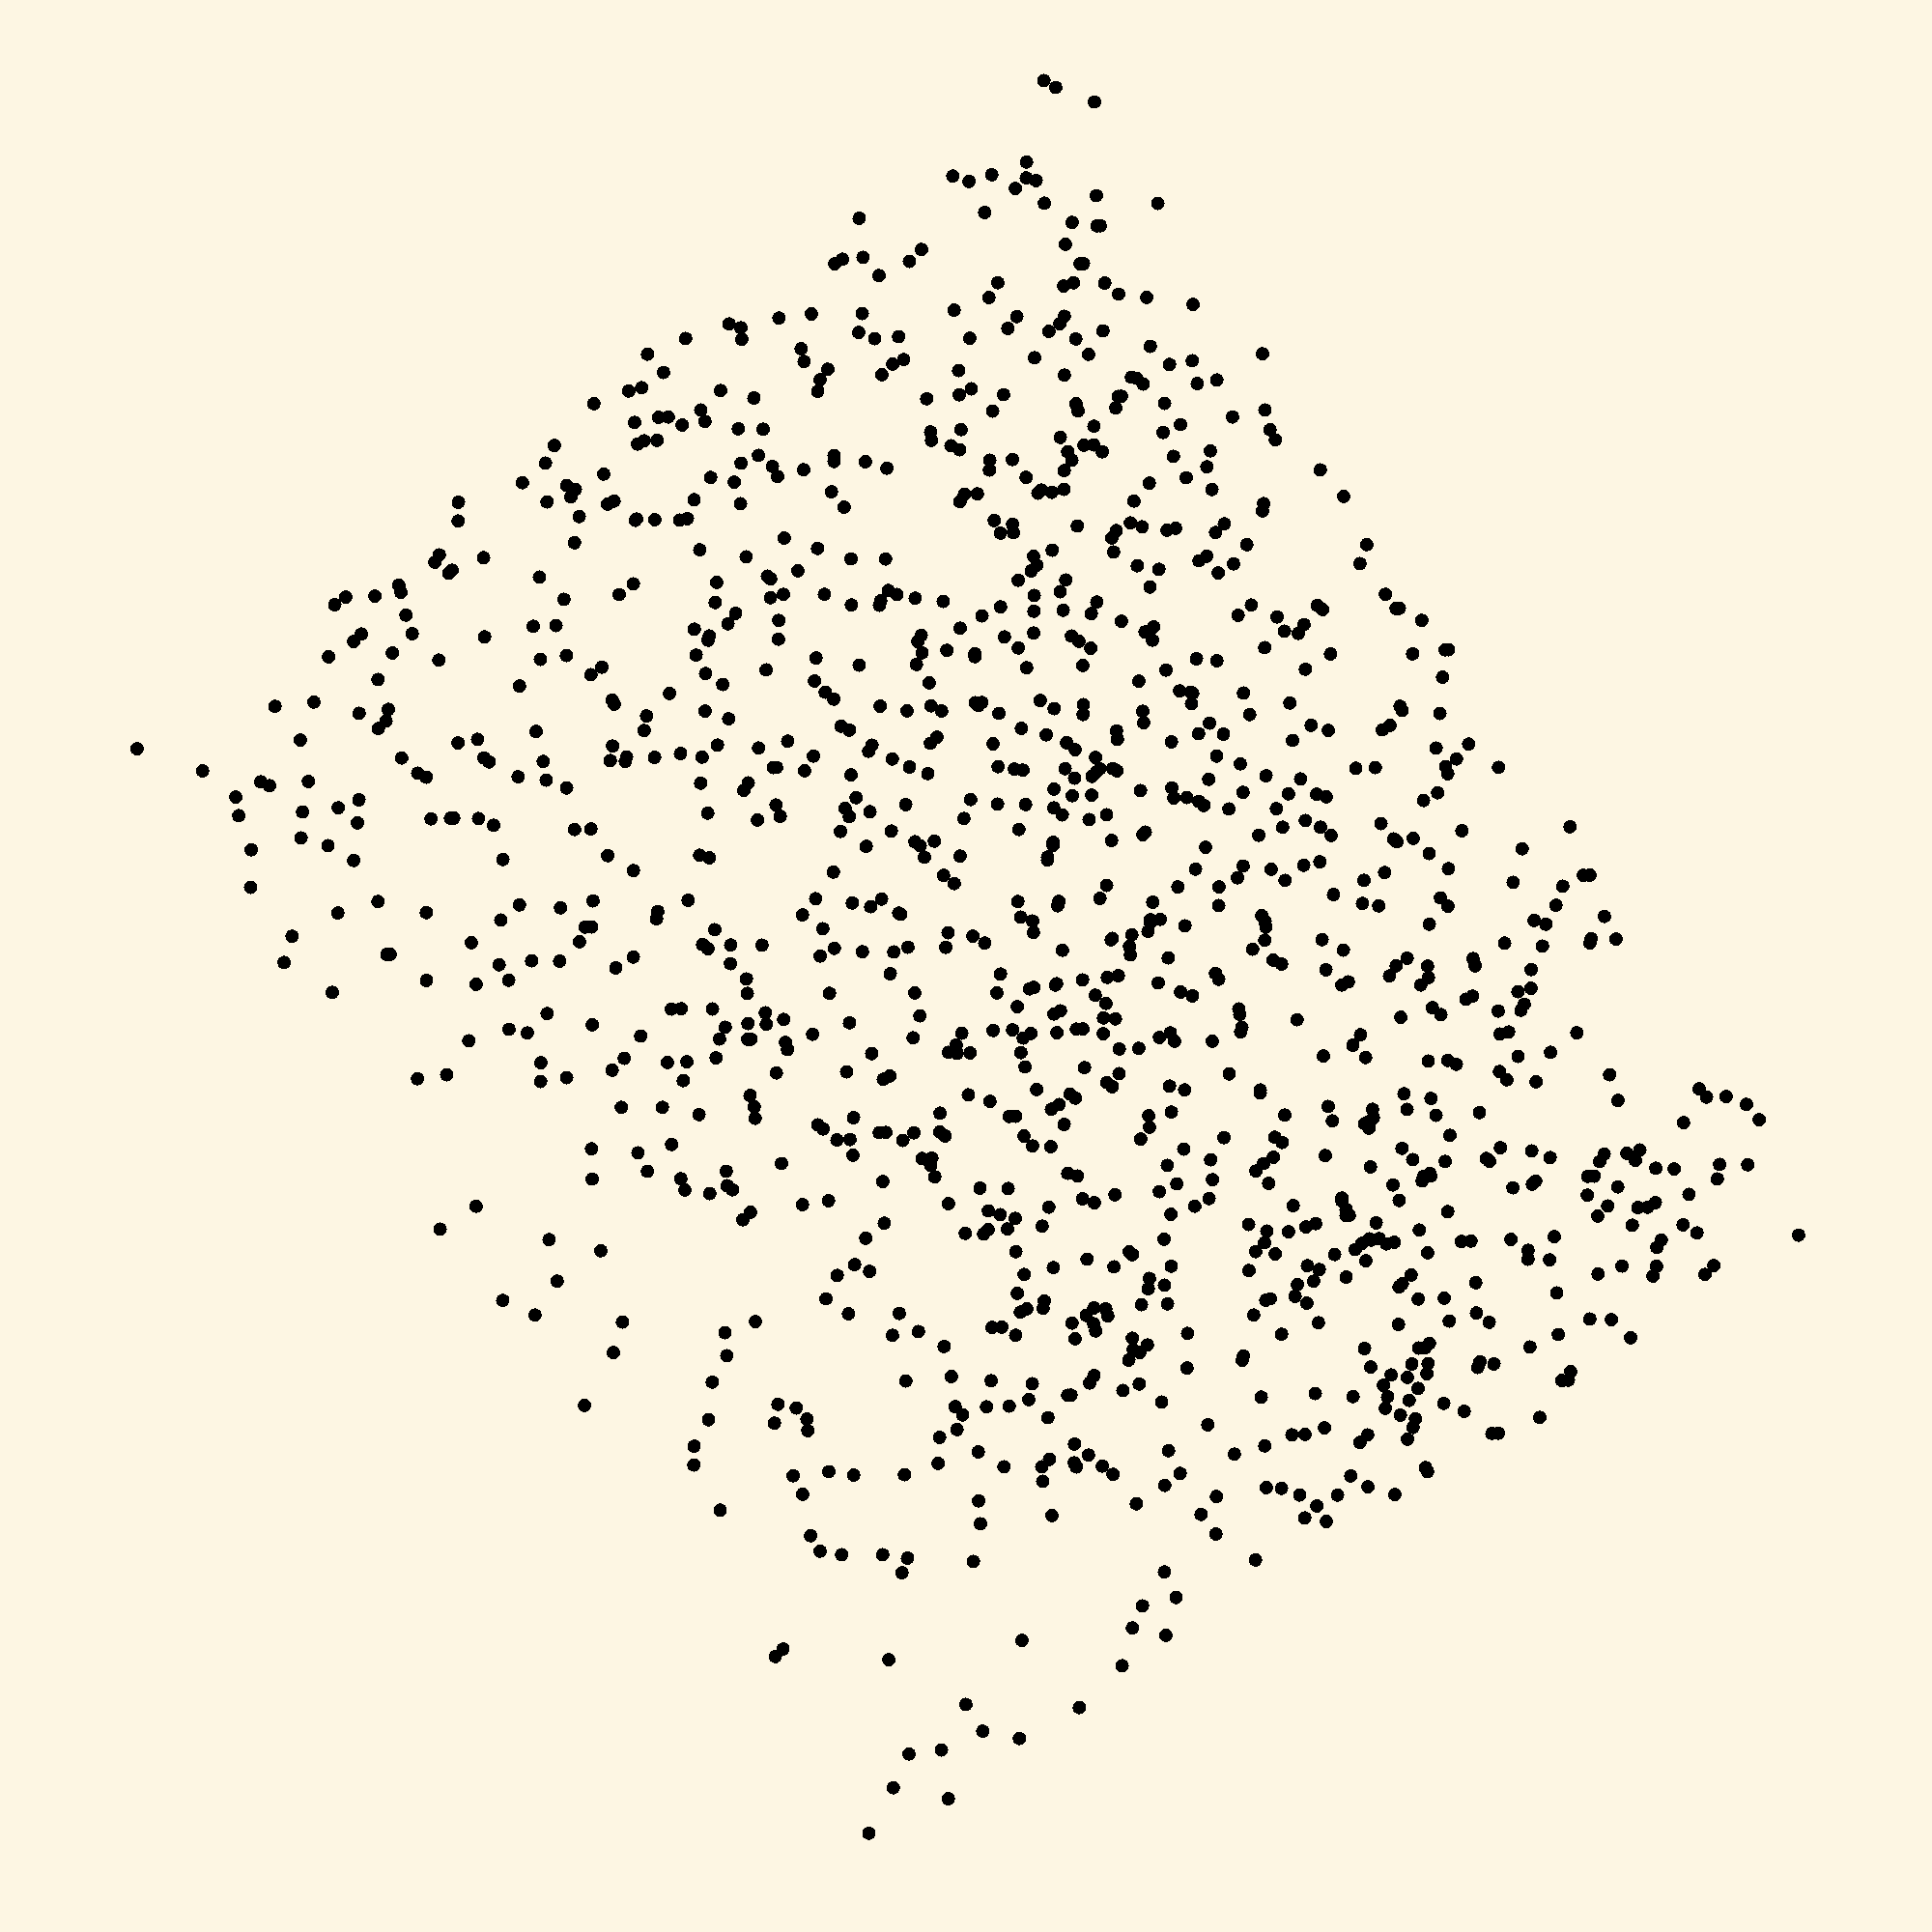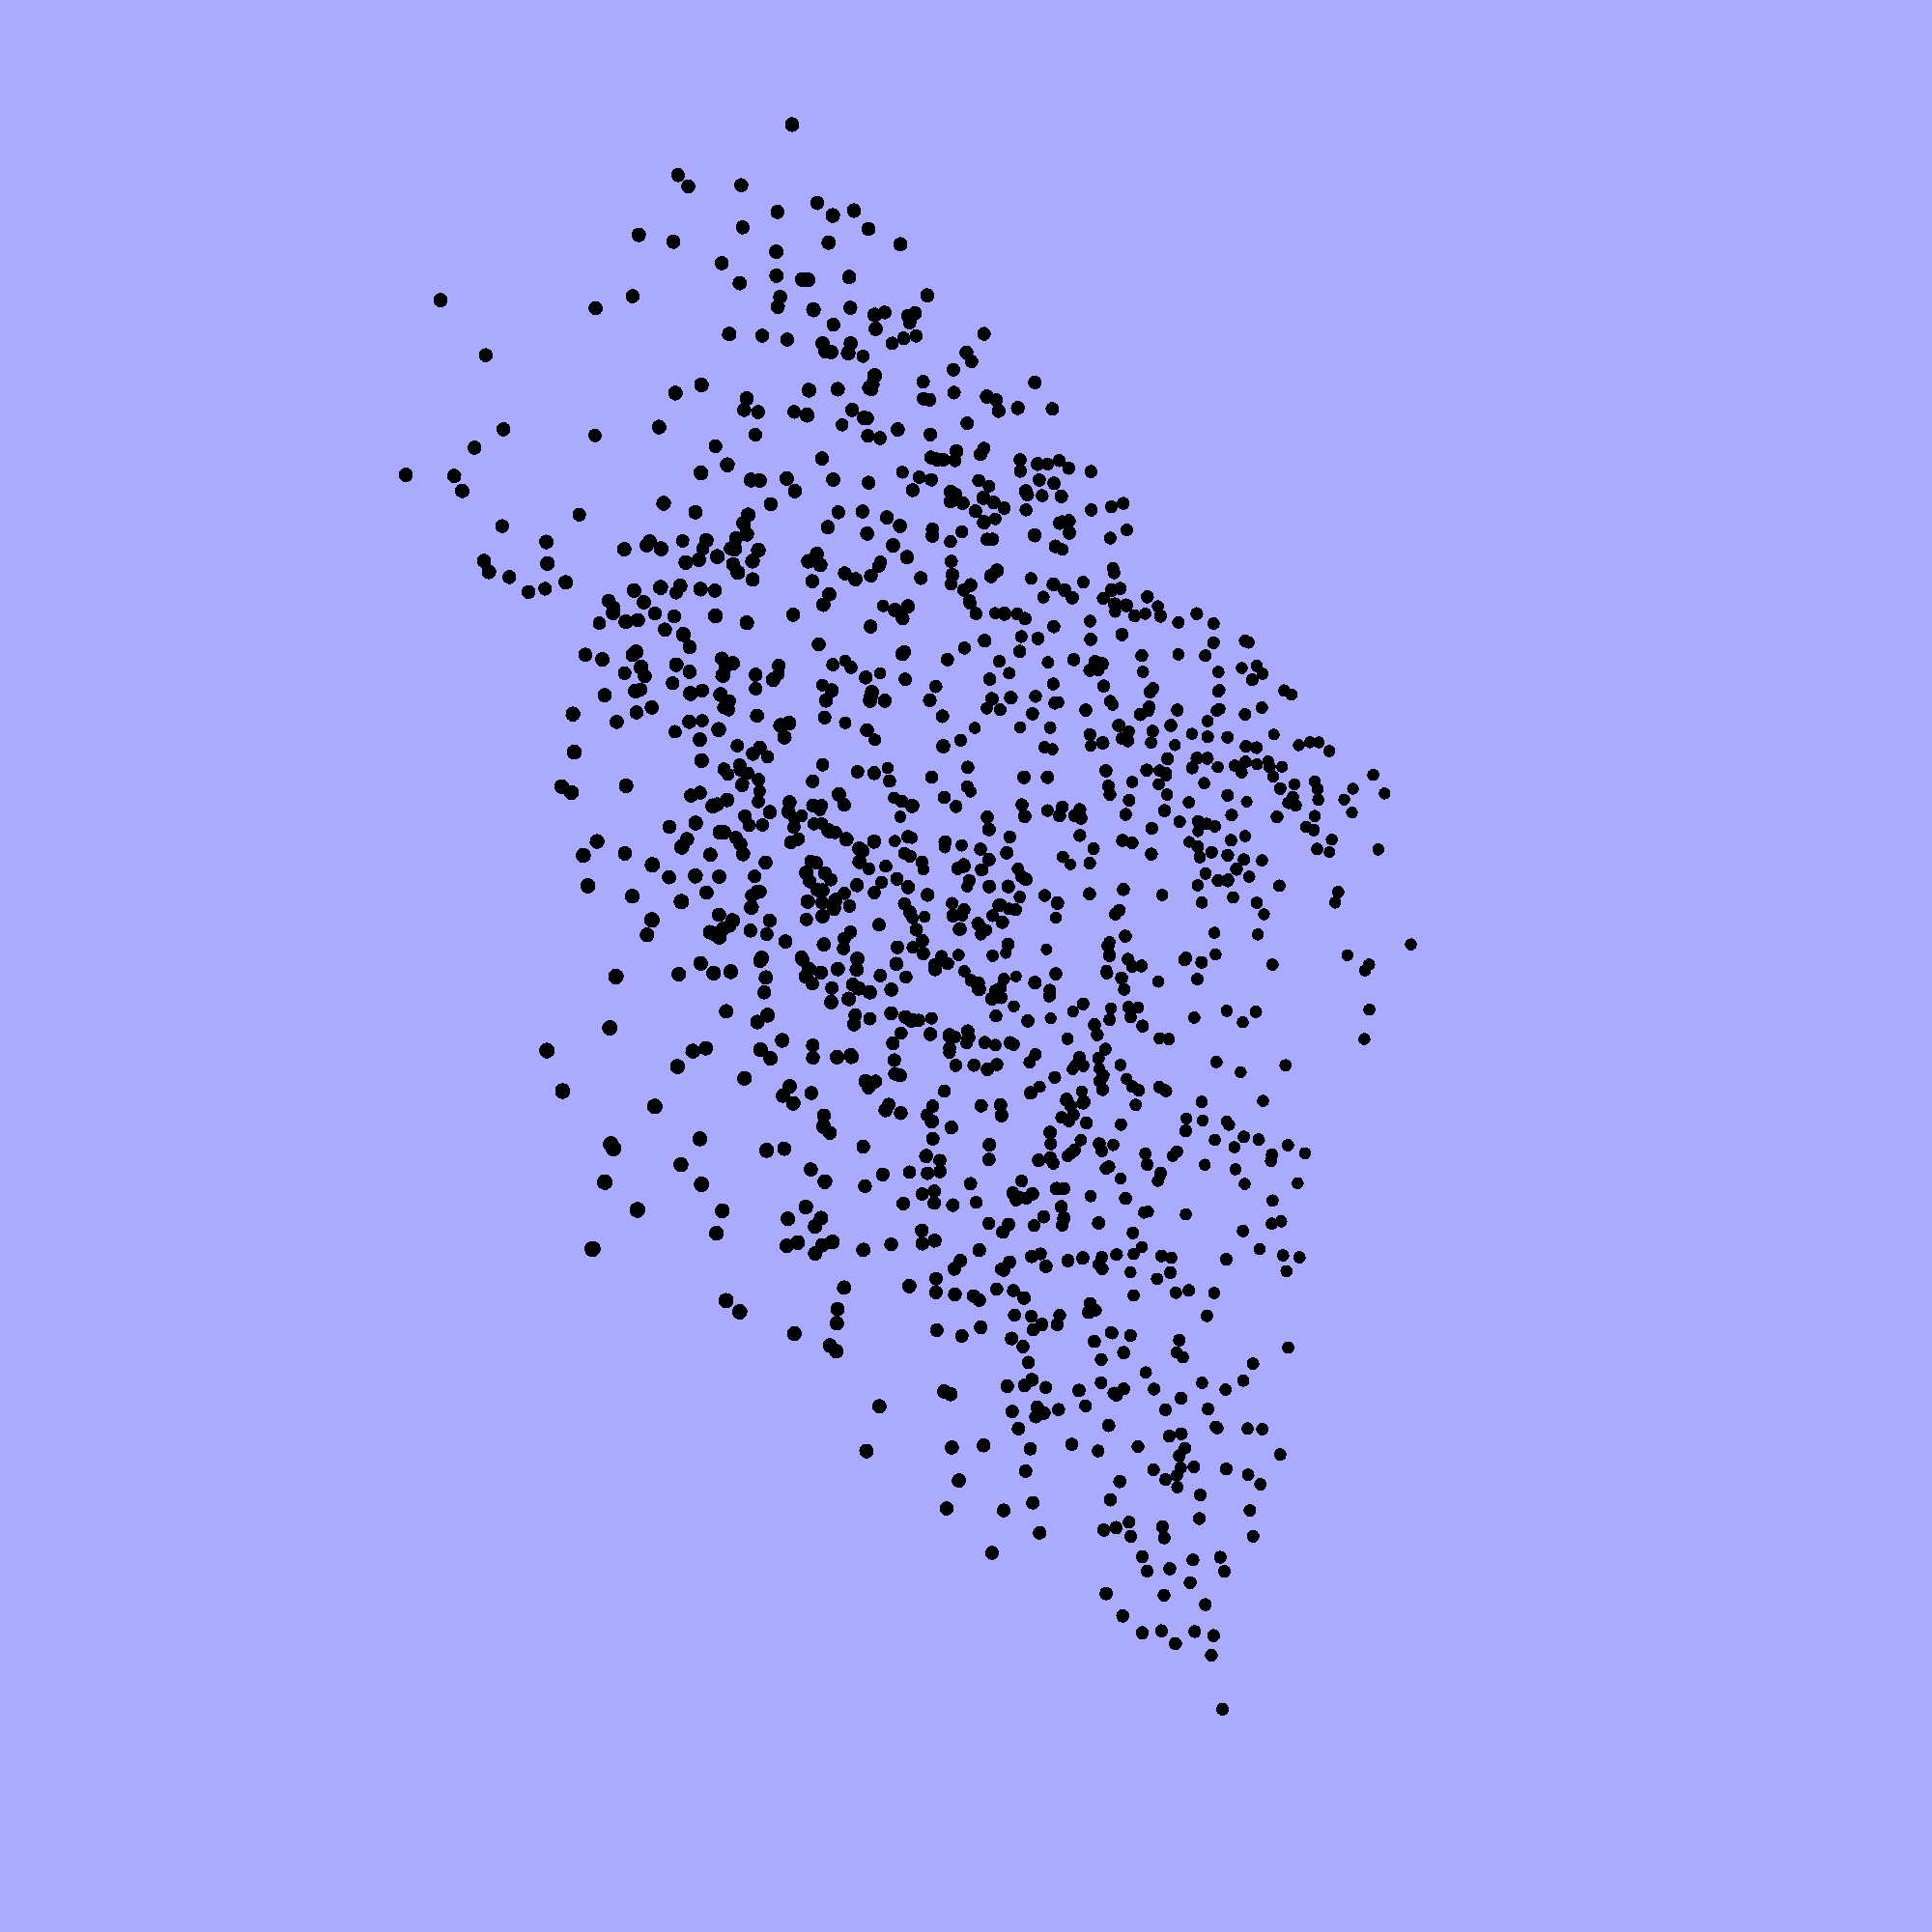
<openscad>
point_radius = 5; // radius of a point (a sphere)
scale = 10;   // a scaling factor (increase to expand, decrease to contract
// module for drawing a point (a sphere)

module point(v) {
translate(v) sphere(r=point_radius);
}

vertices = scale*[
[51,7,-6],
[52,33,-6],
[53,75,-6],
[45,69,-7],
[46,100,-7],
[47,39,-7],
[48,47,-7],
[53,52,-7],
[54,63,-7],
[55,9,-7],
[56,89,-7],
[57,98,-7],
[52,55,-8],
[53,100,-8],
[56,30,-8],
[57,66,-8],
[58,30,-8],
[59,50,-8],
[60,50,-8],
[53,5,-9],
[54,11,-9],
[57,72,-9],
[58,25,-9],
[59,27,-9],
[60,11,-9],
[61,60,-9],
[57,43,-10],
[58,51,-10],
[59,70,-10],
[60,59,-10],
[61,82,-10],
[62,55,-10],
[63,55,-10],
[58,76,-11],
[59,26,-11],
[62,31,-11],
[63,13,-11],
[64,0,-11],
[39,77,-12],
[56,44,-12],
[58,84,-12],
[59,7,-12],
[60,43,-12],
[61,30,-12],
[62,35,-12],
[63,93,-12],
[64,47,-12],
[65,27,-12],
[37,64,-13],
[42,55,-13],
[53,86,-13],
[54,57,-13],
[55,85,-13],
[58,48,-13],
[59,29,-13],
[60,43,-13],
[61,77,-13],
[62,91,-13],
[63,91,-13],
[64,79,-13],
[65,74,-13],
[52,76,-14],
[53,47,-14],
[54,8,-14],
[55,96,-14],
[57,38,-14],
[58,58,-14],
[59,81,-14],
[60,92,-14],
[61,30,-14],
[62,67,-14],
[63,49,-14],
[64,43,-14],
[65,7,-14],
[66,12,-14],
[36,21,-15],
[37,58,-15],
[38,97,-15],
[49,72,-15],
[50,97,-15],
[51,66,-15],
[52,79,-15],
[53,3,-15],
[54,69,-15],
[55,57,-15],
[57,71,-15],
[58,17,-15],
[59,89,-15],
[60,89,-15],
[61,48,-15],
[62,42,-15],
[63,98,-15],
[65,67,-15],
[66,80,-15],
[67,34,-15],
[36,0,-16],
[37,80,-16],
[45,6,-16],
[46,77,-16],
[47,45,-16],
[48,6,-16],
[49,78,-16],
[50,78,-16],
[51,24,-16],
[52,0,-16],
[53,45,-16],
[55,36,-16],
[57,11,-16],
[58,88,-16],
[59,79,-16],
[60,27,-16],
[61,42,-16],
[62,55,-16],
[63,7,-16],
[65,95,-16],
[66,73,-16],
[67,97,-16],
[68,29,-16],
[36,6,-17],
[45,67,-17],
[46,71,-17],
[49,63,-17],
[50,95,-17],
[51,49,-17],
[56,7,-17],
[57,38,-17],
[58,59,-17],
[60,5,-17],
[61,26,-17],
[62,30,-17],
[63,10,-17],
[64,97,-17],
[65,16,-17],
[66,22,-17],
[67,76,-17],
[68,92,-17],
[36,56,-18],
[53,57,-18],
[54,40,-18],
[55,12,-18],
[57,34,-18],
[58,83,-18],
[59,21,-18],
[60,40,-18],
[61,55,-18],
[62,12,-18],
[63,72,-18],
[64,89,-18],
[65,76,-18],
[66,2,-18],
[67,85,-18],
[68,66,-18],
[57,12,-19],
[58,42,-19],
[59,30,-19],
[60,5,-19],
[61,99,-19],
[62,85,-19],
[63,87,-19],
[65,65,-19],
[66,27,-19],
[67,59,-19],
[68,12,-19],
[34,81,-20],
[35,86,-20],
[36,67,-20],
[50,20,-20],
[54,80,-20],
[55,78,-20],
[57,24,-20],
[58,22,-20],
[59,7,-20],
[60,66,-20],
[61,26,-20],
[62,5,-20],
[63,30,-20],
[64,41,-20],
[65,87,-20],
[66,36,-20],
[67,62,-20],
[68,26,-20],
[34,73,-21],
[35,70,-21],
[38,61,-21],
[40,30,-21],
[51,66,-21],
[52,55,-21],
[53,77,-21],
[54,46,-21],
[56,77,-21],
[57,72,-21],
[58,80,-21],
[59,39,-21],
[60,12,-21],
[61,28,-21],
[62,12,-21],
[63,4,-21],
[64,54,-21],
[65,87,-21],
[66,52,-21],
[67,11,-21],
[68,67,-21],
[34,75,-22],
[35,98,-22],
[36,33,-22],
[37,47,-22],
[38,56,-22],
[40,27,-22],
[50,67,-22],
[51,37,-22],
[53,15,-22],
[55,43,-22],
[56,39,-22],
[57,48,-22],
[58,88,-22],
[59,22,-22],
[61,11,-22],
[62,77,-22],
[63,89,-22],
[64,92,-22],
[65,10,-22],
[66,70,-22],
[67,35,-22],
[68,21,-22],
[34,8,-23],
[35,83,-23],
[36,19,-23],
[37,7,-23],
[49,16,-23],
[52,49,-23],
[53,13,-23],
[55,45,-23],
[56,77,-23],
[57,79,-23],
[61,31,-23],
[62,15,-23],
[63,32,-23],
[64,71,-23],
[65,86,-23],
[66,47,-23],
[67,52,-23],
[68,29,-23],
[34,77,-24],
[51,57,-24],
[55,91,-24],
[56,42,-24],
[57,24,-24],
[59,60,-24],
[60,48,-24],
[61,29,-24],
[62,31,-24],
[63,45,-24],
[64,55,-24],
[65,38,-24],
[66,72,-24],
[67,6,-24],
[68,92,-24],
[32,15,-25],
[33,96,-25],
[34,84,-25],
[35,70,-25],
[54,25,-25],
[55,55,-25],
[56,96,-25],
[57,54,-25],
[58,2,-25],
[60,25,-25],
[61,14,-25],
[62,97,-25],
[63,6,-25],
[64,67,-25],
[65,72,-25],
[66,79,-25],
[67,29,-25],
[68,34,-25],
[32,81,-26],
[33,61,-26],
[35,90,-26],
[41,97,-26],
[54,87,-26],
[56,8,-26],
[57,17,-26],
[59,63,-26],
[60,43,-26],
[61,52,-26],
[62,10,-26],
[63,48,-26],
[64,21,-26],
[65,1,-26],
[66,78,-26],
[67,72,-26],
[68,34,-26],
[32,21,-27],
[33,27,-27],
[35,42,-27],
[41,70,-27],
[57,23,-27],
[59,86,-27],
[60,77,-27],
[61,84,-27],
[62,61,-27],
[63,58,-27],
[64,15,-27],
[65,59,-27],
[66,47,-27],
[67,77,-27],
[68,41,-27],
[32,53,-28],
[33,58,-28],
[35,4,-28],
[36,41,-28],
[43,83,-28],
[44,74,-28],
[45,89,-28],
[46,39,-28],
[47,40,-28],
[48,74,-28],
[58,52,-28],
[59,44,-28],
[60,34,-28],
[61,43,-28],
[62,47,-28],
[63,66,-28],
[64,56,-28],
[65,54,-28],
[66,4,-28],
[67,18,-28],
[68,65,-28],
[32,48,-29],
[33,1,-29],
[48,20,-29],
[49,19,-29],
[50,52,-29],
[51,65,-29],
[52,44,-29],
[53,82,-29],
[54,90,-29],
[55,28,-29],
[56,45,-29],
[57,92,-29],
[58,30,-29],
[59,56,-29],
[60,81,-29],
[61,73,-29],
[62,99,-29],
[63,50,-29],
[64,10,-29],
[65,21,-29],
[66,7,-29],
[67,81,-29],
[68,78,-29],
[34,90,-30],
[37,44,-30],
[48,57,-30],
[52,3,-30],
[53,37,-30],
[54,15,-30],
[55,0,-30],
[56,83,-30],
[57,0,-30],
[58,65,-30],
[59,76,-30],
[60,70,-30],
[61,51,-30],
[62,24,-30],
[63,4,-30],
[64,71,-30],
[65,68,-30],
[66,62,-30],
[67,35,-30],
[68,98,-30],
[69,69,-30],
[70,39,-30],
[34,13,-31],
[36,37,-31],
[37,2,-31],
[52,39,-31],
[53,69,-31],
[54,90,-31],
[55,24,-31],
[56,38,-31],
[57,13,-31],
[58,48,-31],
[59,77,-31],
[60,13,-31],
[61,19,-31],
[62,69,-31],
[63,73,-31],
[64,59,-31],
[65,52,-31],
[66,60,-31],
[67,85,-31],
[68,20,-31],
[69,26,-31],
[70,37,-31],
[35,14,-32],
[36,44,-32],
[37,55,-32],
[38,92,-32],
[40,34,-32],
[58,10,-32],
[59,59,-32],
[60,80,-32],
[61,71,-32],
[62,19,-32],
[63,53,-32],
[64,80,-32],
[65,96,-32],
[66,42,-32],
[67,53,-32],
[68,31,-32],
[69,2,-32],
[36,28,-33],
[37,69,-33],
[38,52,-33],
[41,90,-33],
[44,91,-33],
[46,70,-33],
[54,21,-33],
[56,18,-33],
[57,8,-33],
[59,62,-33],
[61,34,-33],
[62,80,-33],
[63,25,-33],
[64,73,-33],
[65,95,-33],
[66,26,-33],
[67,41,-33],
[68,20,-33],
[69,68,-33],
[36,33,-34],
[37,24,-34],
[38,85,-34],
[39,37,-34],
[41,15,-34],
[42,72,-34],
[43,18,-34],
[44,19,-34],
[47,10,-34],
[49,53,-34],
[51,15,-34],
[52,8,-34],
[54,66,-34],
[55,10,-34],
[56,57,-34],
[57,58,-34],
[58,27,-34],
[59,14,-34],
[60,57,-34],
[61,16,-34],
[62,20,-34],
[63,69,-34],
[64,55,-34],
[65,48,-34],
[66,25,-34],
[37,5,-35],
[38,96,-35],
[39,73,-35],
[40,97,-35],
[41,38,-35],
[42,5,-35],
[43,56,-35],
[44,41,-35],
[45,29,-35],
[46,68,-35],
[48,27,-35],
[49,16,-35],
[50,12,-35],
[51,85,-35],
[52,16,-35],
[54,95,-35],
[55,39,-35],
[56,60,-35],
[57,57,-35],
[58,5,-35],
[59,63,-35],
[62,52,-35],
[63,72,-35],
[64,98,-35],
[65,0,-35],
[37,52,-36],
[38,42,-36],
[39,74,-36],
[40,47,-36],
[41,24,-36],
[42,98,-36],
[43,69,-36],
[44,55,-36],
[47,7,-36],
[48,44,-36],
[49,7,-36],
[50,62,-36],
[51,45,-36],
[52,56,-36],
[53,20,-36],
[54,45,-36],
[55,52,-36],
[56,35,-36],
[57,24,-36],
[58,56,-36],
[59,18,-36],
[60,37,-36],
[61,85,-36],
[62,60,-36],
[63,70,-36],
[64,58,-36],
[65,69,-36],
[66,27,-36],
[39,35,-37],
[40,44,-37],
[41,56,-37],
[42,75,-37],
[43,71,-37],
[44,14,-37],
[45,16,-37],
[46,65,-37],
[47,59,-37],
[48,65,-37],
[49,32,-37],
[50,55,-37],
[51,64,-37],
[53,2,-37],
[55,69,-37],
[56,8,-37],
[57,0,-37],
[58,13,-37],
[59,0,-37],
[60,59,-37],
[61,62,-37],
[62,36,-37],
[63,99,-37],
[64,14,-37],
[65,45,-37],
[66,65,-37],
[39,65,-38],
[40,36,-38],
[41,90,-38],
[42,52,-38],
[43,6,-38],
[44,23,-38],
[45,60,-38],
[46,53,-38],
[47,21,-38],
[48,62,-38],
[49,44,-38],
[50,83,-38],
[52,45,-38],
[54,6,-38],
[55,27,-38],
[56,87,-38],
[57,17,-38],
[58,16,-38],
[60,46,-38],
[61,20,-38],
[62,20,-38],
[40,1,-39],
[41,42,-39],
[42,32,-39],
[43,15,-39],
[44,2,-39],
[45,9,-39],
[46,75,-39],
[47,16,-39],
[49,37,-39],
[50,87,-39],
[54,85,-39],
[55,20,-39],
[56,66,-39],
[57,79,-39],
[58,4,-39],
[59,50,-39],
[60,11,-39],
[40,39,-40],
[41,12,-40],
[42,64,-40],
[43,33,-40],
[44,89,-40],
[45,49,-40],
[46,88,-40],
[47,58,-40],
[48,8,-40],
[49,17,-40],
[50,20,-40],
[51,53,-40],
[52,76,-40],
[53,5,-40],
[54,94,-40],
[55,46,-40],
[56,26,-40],
[57,7,-40],
[58,6,-40],
[59,61,-40],
[60,42,-40],
[40,37,-41],
[41,19,-41],
[42,89,-41],
[43,67,-41],
[44,15,-41],
[45,41,-41],
[46,37,-41],
[47,16,-41],
[48,92,-41],
[49,5,-41],
[50,100,-41],
[51,50,-41],
[52,6,-41],
[53,7,-41],
[54,29,-41],
[55,71,-41],
[56,4,-41],
[57,26,-41],
[59,72,-41],
[60,73,-41],
[61,21,-41],
[40,18,-42],
[41,88,-42],
[42,48,-42],
[43,39,-42],
[44,49,-42],
[45,83,-42],
[46,78,-42],
[47,26,-42],
[48,32,-42],
[49,22,-42],
[51,15,-42],
[52,77,-42],
[53,82,-42],
[54,0,-42],
[55,96,-42],
[56,68,-42],
[57,5,-42],
[58,57,-42],
[59,44,-42],
[60,70,-42],
[61,81,-42],
[40,35,-43],
[41,28,-43],
[42,13,-43],
[43,44,-43],
[44,16,-43],
[45,100,-43],
[46,50,-43],
[47,25,-43],
[48,4,-43],
[49,94,-43],
[50,95,-43],
[51,41,-43],
[52,47,-43],
[53,43,-43],
[55,21,-43],
[56,20,-43],
[58,22,-43],
[59,1,-43],
[60,89,-43],
[40,66,-44],
[42,81,-44],
[43,31,-44],
[44,36,-44],
[45,27,-44],
[46,25,-44],
[47,64,-44],
[48,32,-44],
[49,4,-44],
[50,33,-44],
[51,99,-44],
[52,73,-44],
[53,52,-44],
[54,30,-44],
[56,8,-44],
[57,45,-44],
[58,66,-44],
[59,61,-44],
[60,29,-44],
[41,68,-45],
[42,25,-45],
[43,27,-45],
[44,45,-45],
[45,38,-45],
[46,6,-45],
[47,16,-45],
[48,80,-45],
[49,43,-45],
[50,9,-45],
[51,95,-45],
[53,88,-45],
[54,0,-45],
[55,70,-45],
[56,64,-45],
[57,82,-45],
[58,60,-45],
[41,36,-46],
[42,96,-46],
[43,47,-46],
[44,69,-46],
[45,73,-46],
[46,72,-46],
[47,55,-46],
[48,62,-46],
[49,84,-46],
[50,75,-46],
[51,99,-46],
[52,82,-46],
[53,66,-46],
[54,91,-46],
[55,42,-46],
[57,42,-46],
[58,46,-46],
[59,38,-46],
[60,18,-46],
[41,88,-47],
[42,42,-47],
[43,46,-47],
[45,37,-47],
[46,95,-47],
[47,51,-47],
[48,58,-47],
[49,59,-47],
[50,95,-47],
[51,79,-47],
[52,72,-47],
[53,81,-47],
[54,3,-47],
[55,97,-47],
[56,44,-47],
[57,2,-47],
[58,97,-47],
[59,58,-47],
[42,35,-48],
[43,99,-48],
[44,64,-48],
[45,52,-48],
[46,86,-48],
[47,66,-48],
[48,61,-48],
[49,14,-48],
[50,43,-48],
[51,2,-48],
[52,78,-48],
[53,60,-48],
[54,51,-48],
[55,57,-48],
[56,100,-48],
[57,68,-48],
[58,43,-48],
[59,60,-48],
[60,47,-48],
[42,22,-49],
[43,63,-49],
[44,44,-49],
[45,82,-49],
[46,37,-49],
[47,76,-49],
[48,42,-49],
[49,81,-49],
[50,44,-49],
[51,23,-49],
[53,96,-49],
[54,8,-49],
[55,15,-49],
[56,46,-49],
[58,8,-49],
[59,91,-49],
[42,90,-50],
[43,32,-50],
[44,55,-50],
[45,4,-50],
[46,25,-50],
[47,61,-50],
[48,90,-50],
[49,69,-50],
[50,22,-50],
[51,52,-50],
[52,1,-50],
[53,30,-50],
[54,38,-50],
[55,64,-50],
[57,12,-50],
[58,90,-50],
[59,26,-50],
[42,36,-51],
[43,81,-51],
[44,21,-51],
[45,80,-51],
[46,57,-51],
[47,63,-51],
[48,35,-51],
[49,71,-51],
[50,30,-51],
[51,2,-51],
[52,21,-51],
[53,65,-51],
[54,4,-51],
[55,40,-51],
[56,42,-51],
[57,3,-51],
[59,85,-51],
[42,98,-52],
[43,44,-52],
[44,53,-52],
[45,11,-52],
[46,57,-52],
[47,44,-52],
[48,25,-52],
[49,93,-52],
[50,16,-52],
[51,81,-52],
[52,31,-52],
[53,69,-52],
[54,23,-52],
[55,33,-52],
[56,26,-52],
[57,19,-52],
[58,9,-52],
[59,82,-52],
[42,22,-53],
[43,41,-53],
[44,48,-53],
[45,31,-53],
[46,58,-53],
[47,50,-53],
[48,80,-53],
[49,70,-53],
[50,70,-53],
[51,39,-53],
[52,9,-53],
[53,39,-53],
[54,54,-53],
[55,6,-53],
[56,96,-53],
[57,92,-53],
[58,57,-53],
[42,16,-54],
[43,6,-54],
[44,30,-54],
[45,93,-54],
[46,22,-54],
[47,19,-54],
[48,87,-54],
[49,20,-54],
[50,75,-54],
[51,27,-54],
[52,79,-54],
[53,41,-54],
[54,46,-54],
[55,78,-54],
[56,94,-54],
[57,37,-54],
[58,47,-54],
[42,78,-55],
[43,95,-55],
[44,27,-55],
[45,22,-55],
[46,34,-55],
[47,1,-55],
[48,70,-55],
[49,55,-55],
[50,15,-55],
[51,67,-55],
[52,68,-55],
[53,53,-55],
[54,96,-55],
[55,46,-55],
[56,62,-55],
[57,20,-55],
[58,73,-55],
[43,59,-56],
[44,73,-56],
[45,4,-56],
[46,56,-56],
[47,32,-56],
[48,92,-56],
[49,22,-56],
[50,70,-56],
[51,74,-56],
[52,48,-56],
[53,24,-56],
[54,77,-56],
[55,99,-56],
[56,96,-56],
[57,97,-56],
[58,20,-56],
[43,74,-57],
[44,9,-57],
[45,56,-57],
[46,22,-57],
[47,40,-57],
[48,33,-57],
[49,98,-57],
[50,42,-57],
[51,10,-57],
[52,12,-57],
[53,68,-57],
[54,24,-57],
[55,61,-57],
[56,88,-57],
[58,20,-57],
[43,41,-58],
[44,32,-58],
[45,78,-58],
[46,48,-58],
[47,46,-58],
[48,72,-58],
[49,26,-58],
[50,34,-58],
[51,41,-58],
[52,36,-58],
[53,24,-58],
[54,7,-58],
[55,18,-58],
[56,59,-58],
[43,41,-59],
[44,75,-59],
[45,91,-59],
[46,83,-59],
[47,26,-59],
[48,89,-59],
[49,70,-59],
[50,54,-59],
[51,33,-59],
[52,26,-59],
[53,29,-59],
[54,20,-59],
[55,31,-59],
[57,33,-59],
[43,67,-60],
[44,59,-60],
[45,12,-60],
[46,83,-60],
[47,19,-60],
[48,19,-60],
[49,36,-60],
[50,40,-60],
[51,78,-60],
[52,28,-60],
[53,40,-60],
[54,47,-60],
[55,52,-60],
[56,20,-60],
[43,88,-61],
[44,76,-61],
[45,99,-61],
[46,4,-61],
[47,43,-61],
[48,25,-61],
[49,43,-61],
[50,88,-61],
[51,10,-61],
[52,81,-61],
[53,34,-61],
[54,27,-61],
[55,39,-61],
[56,40,-61],
[44,20,-62],
[45,14,-62],
[46,98,-62],
[47,45,-62],
[48,78,-62],
[49,16,-62],
[50,77,-62],
[51,15,-62],
[52,86,-62],
[53,14,-62],
[54,49,-62],
[55,68,-62],
[57,82,-62],
[44,54,-63],
[45,65,-63],
[46,55,-63],
[47,58,-63],
[48,40,-63],
[49,61,-63],
[50,15,-63],
[51,19,-63],
[52,27,-63],
[53,22,-63],
[54,3,-63],
[55,27,-63],
[56,53,-63],
[44,95,-64],
[45,37,-64],
[46,23,-64],
[47,3,-64],
[48,16,-64],
[49,43,-64],
[50,60,-64],
[51,53,-64],
[52,63,-64],
[53,87,-64],
[54,78,-64],
[55,55,-64],
[56,96,-64],
[44,69,-65],
[45,54,-65],
[46,54,-65],
[47,51,-65],
[48,97,-65],
[49,16,-65],
[50,46,-65],
[51,62,-65],
[52,45,-65],
[53,1,-65],
[54,58,-65],
[55,53,-65],
[56,45,-65],
[44,71,-66],
[45,77,-66],
[46,37,-66],
[47,82,-66],
[48,66,-66],
[49,22,-66],
[50,97,-66],
[51,86,-66],
[52,96,-66],
[53,56,-66],
[54,47,-66],
[55,63,-66],
[56,22,-66],
[44,74,-67],
[45,22,-67],
[46,31,-67],
[47,41,-67],
[48,80,-67],
[49,74,-67],
[50,58,-67],
[51,66,-67],
[52,13,-67],
[53,28,-67],
[54,3,-67],
[55,91,-67],
[56,16,-67],
[45,45,-68],
[46,49,-68],
[47,36,-68],
[48,50,-68],
[49,51,-68],
[50,79,-68],
[51,56,-68],
[52,18,-68],
[53,30,-68],
[54,26,-68],
[55,57,-68],
[45,69,-69],
[46,64,-69],
[47,80,-69],
[48,42,-69],
[49,97,-69],
[50,22,-69],
[51,55,-69],
[52,20,-69],
[53,1,-69],
[54,24,-69],
[55,36,-69],
[45,33,-70],
[46,82,-70],
[47,84,-70],
[48,22,-70],
[49,27,-70],
[50,95,-70],
[51,91,-70],
[52,60,-70],
[53,97,-70],
[54,31,-70],
[55,60,-70],
[45,56,-71],
[46,35,-71],
[47,68,-71],
[48,15,-71],
[49,68,-71],
[50,83,-71],
[51,56,-71],
[52,17,-71],
[53,94,-71],
[54,37,-71],
[45,98,-72],
[46,47,-72],
[47,59,-72],
[48,93,-72],
[49,52,-72],
[50,85,-72],
[51,55,-72],
[52,21,-72],
[53,65,-72],
[54,98,-72],
[45,98,-73],
[46,79,-73],
[47,6,-73],
[48,13,-73],
[49,46,-73],
[50,44,-73],
[51,0,-73],
[52,68,-73],
[53,71,-73],
[46,72,-74],
[47,67,-74],
[48,92,-74],
[49,54,-74],
[50,76,-74],
[51,44,-74],
[52,96,-74],
[53,47,-74],
[54,79,-74],
[46,58,-75],
[47,89,-75],
[48,84,-75],
[49,62,-75],
[50,90,-75],
[51,47,-75],
[52,59,-75],
[53,96,-75],
[54,22,-75],
[46,81,-76],
[47,72,-76],
[48,89,-76],
[49,48,-76],
[50,49,-76],
[51,85,-76],
[52,81,-76],
[53,81,-76],
[54,52,-76],
[46,0,-77],
[47,52,-77],
[48,16,-77],
[49,37,-77],
[50,91,-77],
[51,56,-77],
[52,96,-77],
[53,69,-77],
[54,87,-77],
[46,17,-78],
[47,68,-78],
[48,28,-78],
[49,30,-78],
[50,29,-78],
[51,51,-78],
[52,65,-78],
[53,24,-78],
[46,2,-79],
[47,64,-79],
[48,72,-79],
[49,31,-79],
[50,60,-79],
[51,25,-79],
[52,70,-79],
[53,16,-79],
[46,69,-80],
[47,65,-80],
[48,36,-80],
[49,30,-80],
[50,62,-80],
[51,5,-80],
[52,38,-80],
[53,94,-80],
[47,84,-81],
[48,19,-81],
[49,26,-81],
[50,76,-81],
[51,61,-81],
[52,86,-81],
[53,55,-81],
[47,20,-82],
[48,35,-82],
[49,86,-82],
[50,95,-82],
[51,92,-82],
[52,53,-82],
[53,25,-82],
[47,66,-83],
[48,82,-83],
[49,3,-83],
[50,89,-83],
[51,11,-83],
[52,22,-83],
[47,87,-84],
[48,84,-84],
[49,33,-84],
[50,48,-84],
[51,72,-84],
[52,79,-84],
[47,90,-85],
[48,4,-85],
[49,75,-85],
[50,75,-85],
[51,0,-85],
[48,65,-86],
[49,32,-86],
[50,91,-86],
[51,86,-86],
[52,43,-86],
[48,41,-87],
[49,27,-87],
[50,31,-87],
[51,51,-87],
[52,80,-87],
[48,66,-88],
[49,91,-88],
[50,48,-88],
[51,3,-88],
[48,87,-89],
[49,94,-89],
[50,16,-89],
[51,90,-89],
[48,80,-90],
[49,75,-90],
[50,56,-90],
[51,16,-90],
[48,39,-91],
[49,1,-91],
[50,85,-91],
[51,47,-91],
[48,98,-92],
[49,49,-92],
[50,79,-92],
[49,56,-93],
];


color([0,0,0])
// Draw one point (a sphere) for each vertex
for (i=[0:len(vertices)-1])
  point(vertices[i]);

</openscad>
<views>
elev=250.1 azim=113.7 roll=233.5 proj=o view=wireframe
elev=117.5 azim=26.9 roll=1.2 proj=p view=solid
</views>
